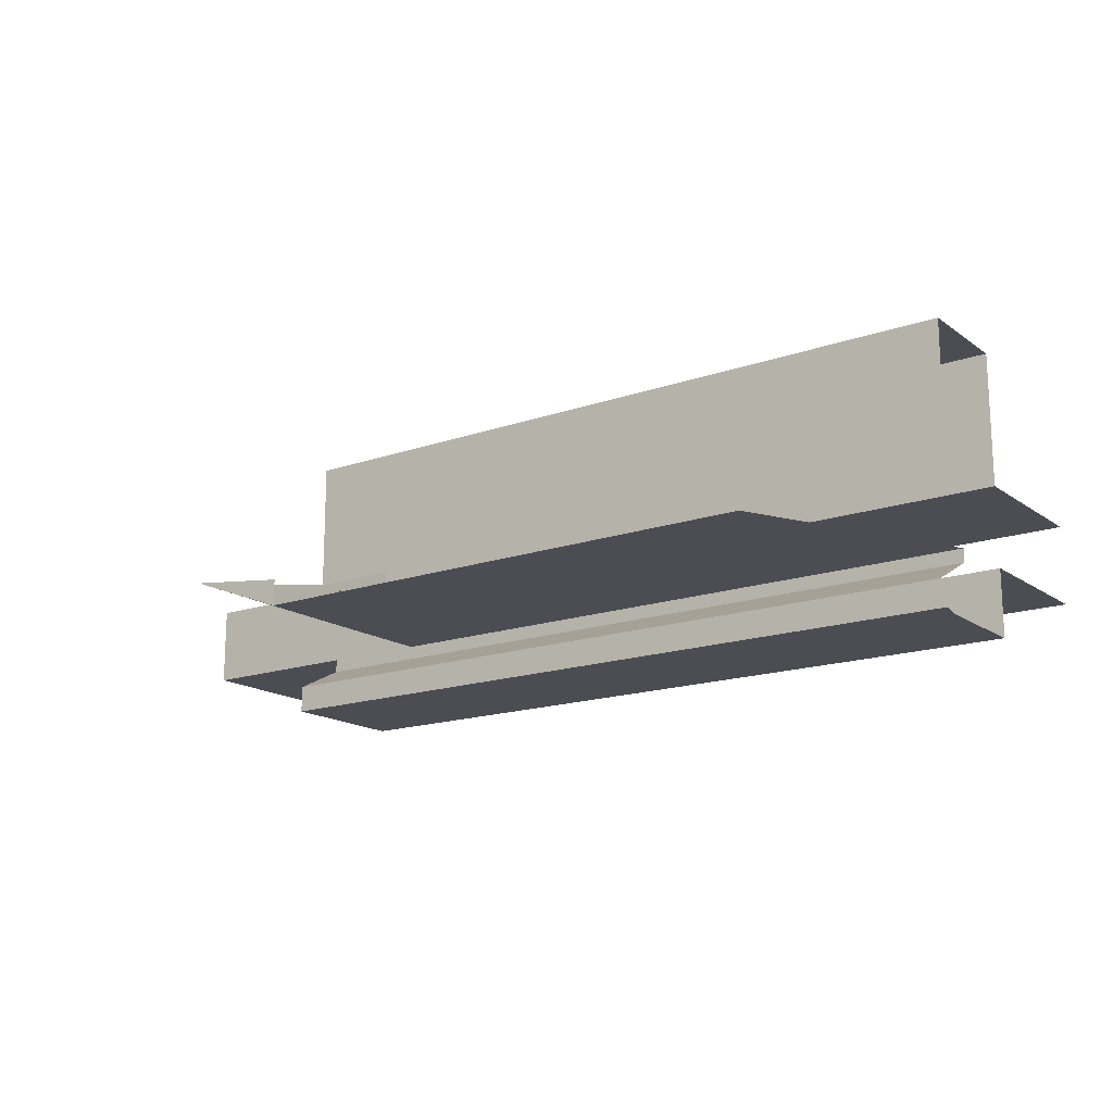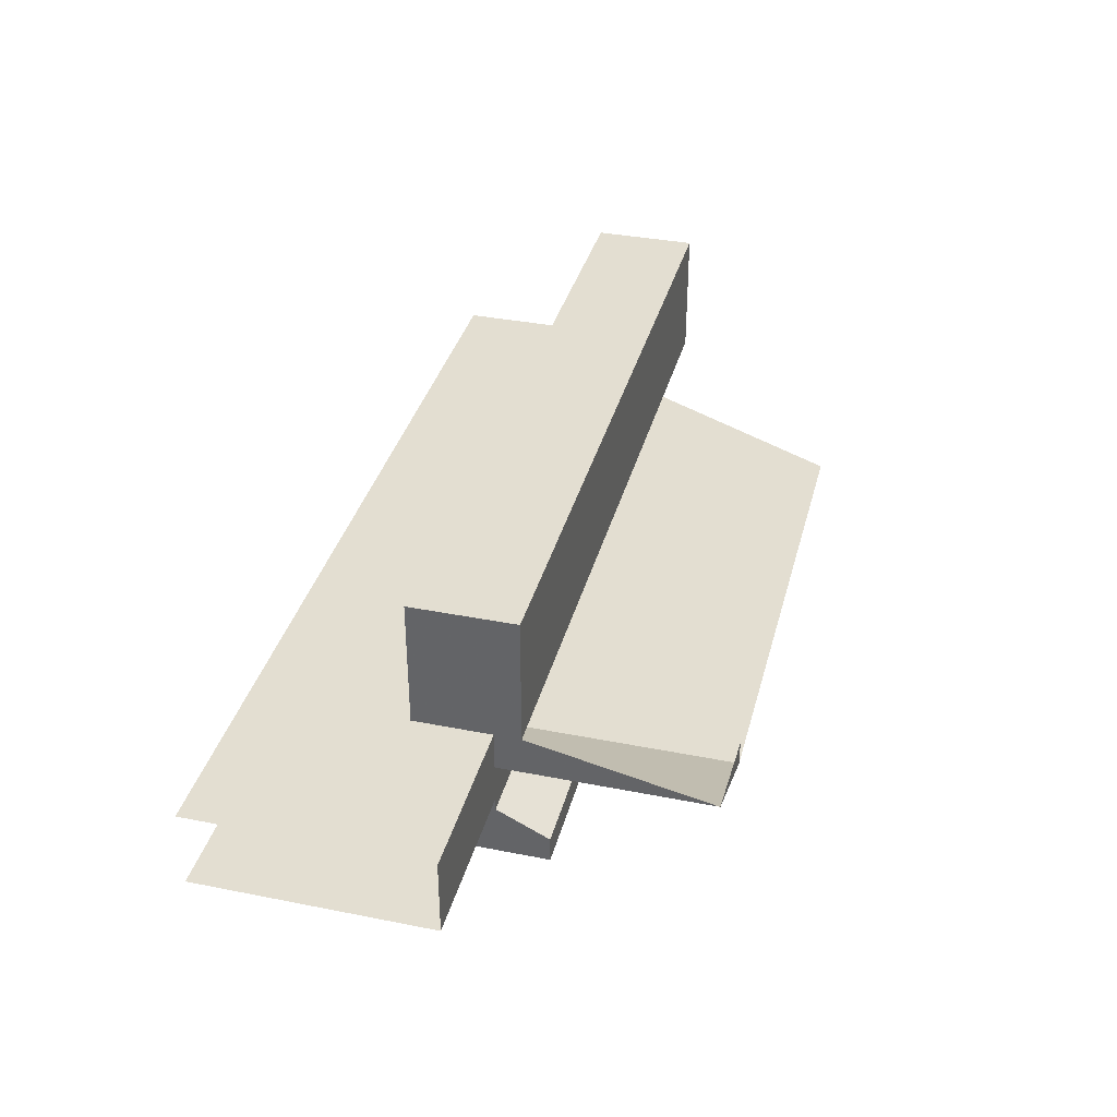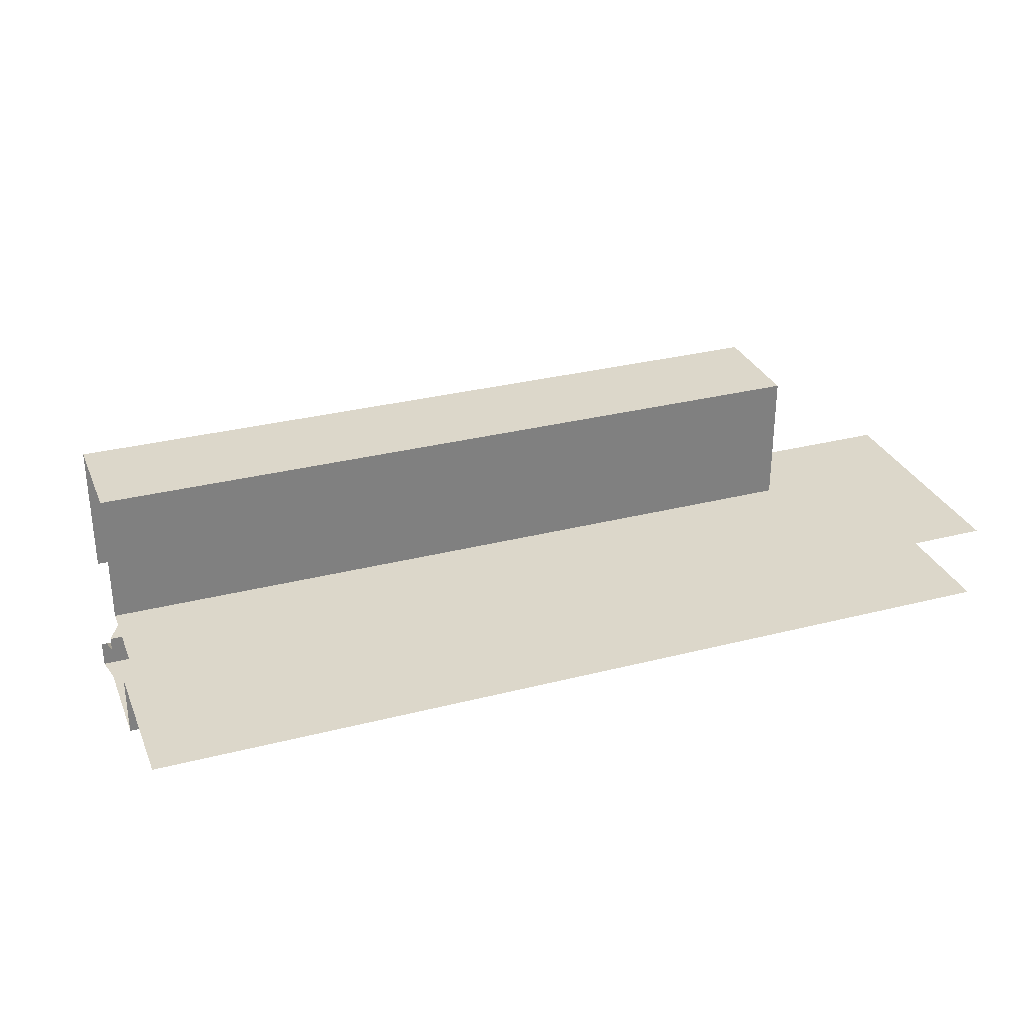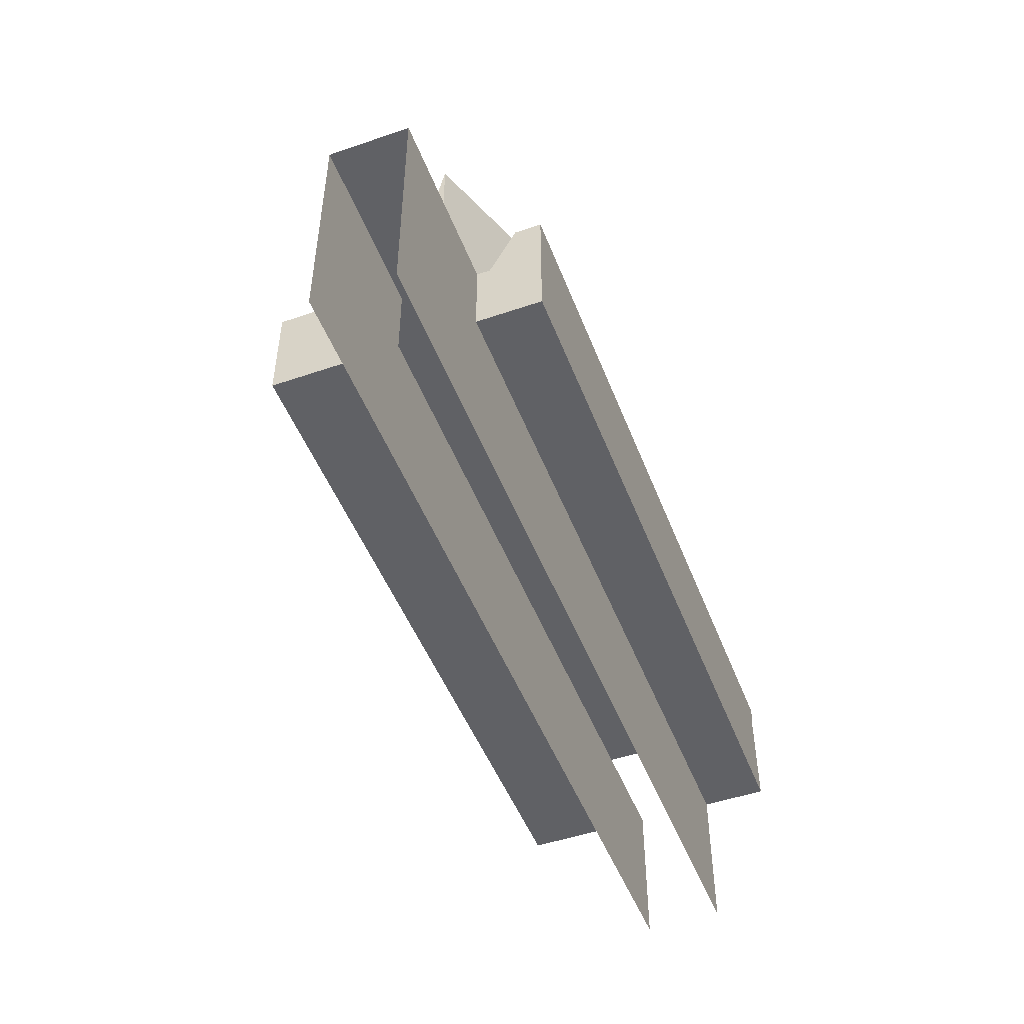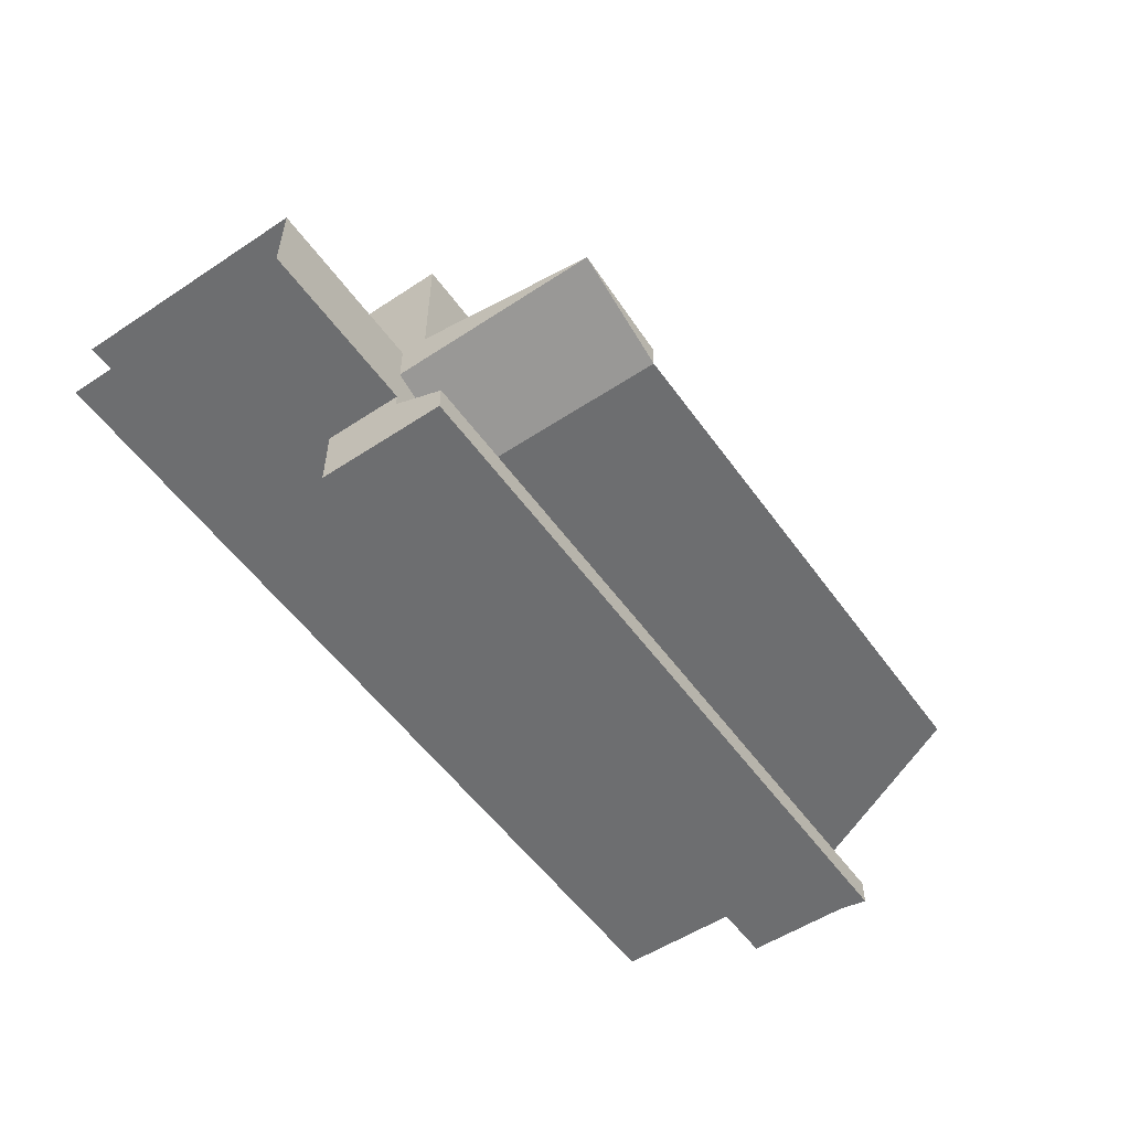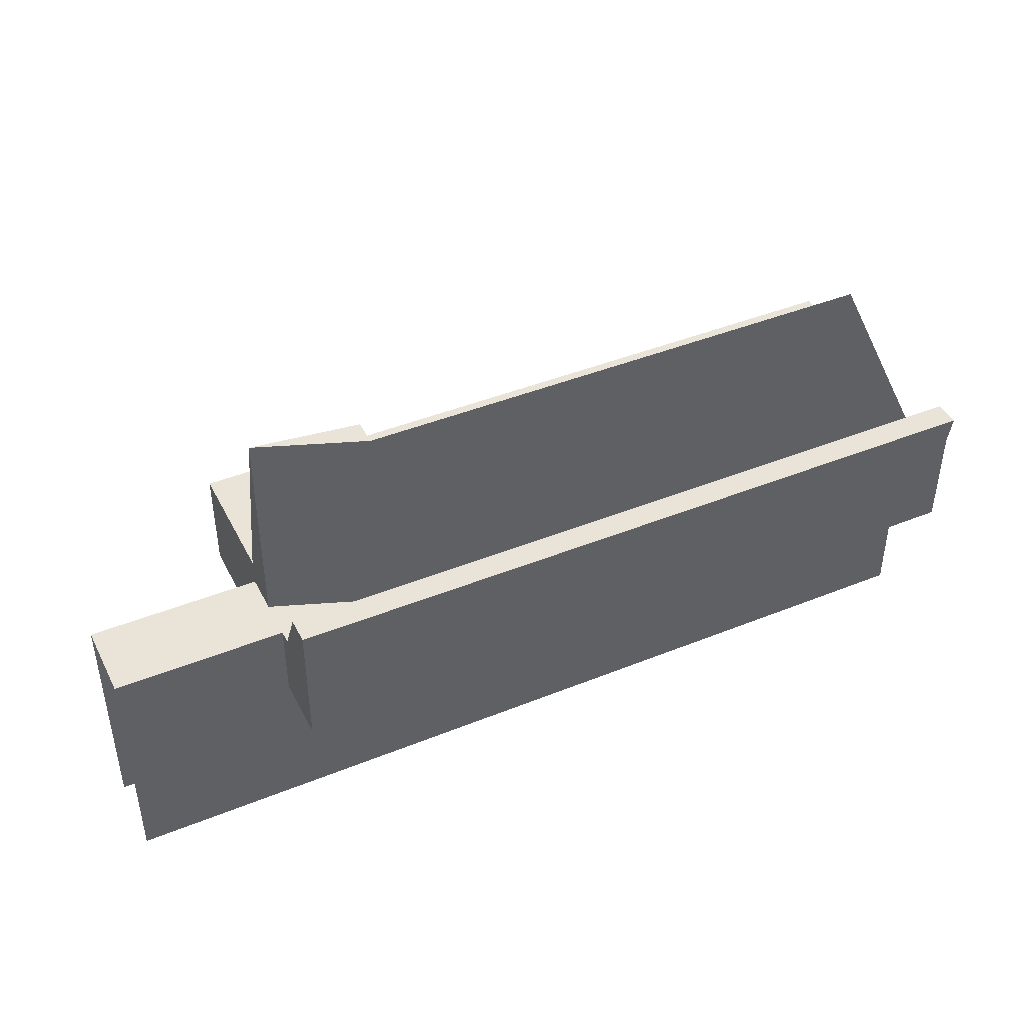
<metadata>
{"format":"obj","ext":"obj","renderer":"f3d","projection":"perspective","resolution":1024,"background":"white","views":[{"elev":-16.3,"azim":-144.4,"up":"+Z"},{"elev":36.2,"azim":104.5,"up":"+Z"},{"elev":30.4,"azim":-20.3,"up":"+Z"},{"elev":-49.1,"azim":110.8,"up":"+Y"},{"elev":-54.2,"azim":125.0,"up":"+Z"},{"elev":43.0,"azim":154.4,"up":"+Y"}]}
</metadata>
<code>
v 0.1 -0.65 0.325
v 0.1 -0.45 0.325
v 1.5 -0.45 0.325
v 1.5 -0.65 0.325
v 0.1 -0.45 0.325
v 0.1 -0.45 0.075
v 1.5 -0.45 0.075
v 1.5 -0.45 0.325
v 1.5 -0.65 0.325
v 1.5 -0.65 0.075
v 0.1 -0.65 0.075
v 0.1 -0.65 0.325
v 1.5 -0.45 0.325
v 1.5 -0.65 0.325
v 1.5 -0.65 0.075
v 1.5 -0.5 0.075
v 1.5 -0.5 0.075
v 1.5 -0.45 0.075
v 1.5 -0.45 0.325
v 1.5 -0.65 0.075
v 0.1 -0.65 0.075
v 0.1 -0.95 0.075
v 1.825 -0.95 0.075
v 1.5 -0.65 0.075
v 1.825 -0.95 0.075
v 1.825 -0.5 0.075
v 1.5 -0.5 0.075
v 1.825 -0.5 -0.075
v 1.5 -0.5 0
v 1.5 -0.5 0.075
v 1.825 -0.5 0.075
v 1.5 -0.5 -0.075
v 1.3 -0.5 -0.075
v 1.5 -0.5 0
v 1.825 -0.5 -0.075
v 1.5 -0.5 -0.075
v 1.5 -0.5 0
v 1.3 -0.1 -0.075
v 1.5 -0.1 0
v 1.5 -0.5 0
v 1.3 -0.5 -0.075
v 1.5 -0.5 0.075
v 1.5 -0.5 0
v 1.5 -0.1 0
v 1.5 -0.45 0.075
v 1.3 -0.1 -0.075
v 1.3 -0.1 -0.025
v 1.5 -0.1 0
v 1.3 -0.1 -0.075
v 1.3 -0.5 -0.075
v 0.1 -0.5 -0.075
v 0.3 -0.1 -0.075
v 1.5 -0.65 -0.2
v 1.5 -0.5 -0.1
v 1.5 -0.5 -0.075
v 1.5 -0.65 -0.075
v 1.5 -0.65 -0.2
v 1.5 -0.4 -0.2
v 1.5 -0.4 -0.15
v 1.5 -0.5 -0.1
v 1.5 -0.4 -0.15
v 1.5 -0.4 -0.2
v 0.09053 -0.4 -0.2
v 0.1 -0.4 -0.15
v 0.09053 -0.4 -0.15
v 0.1 -0.4 -0.15
v 0.09053 -0.4 -0.2
v 1.5 -0.4 -0.15
v 0.1 -0.4 -0.15
v 0.1 -0.5 -0.1
v 1.5 -0.5 -0.1
v 0.1 -0.5 -0.075
v 1.3 -0.5 -0.075
v 1.5 -0.5 -0.1
v 0.1 -0.5 -0.1
v 1.3 -0.5 -0.075
v 1.5 -0.5 -0.075
v 1.5 -0.5 -0.1
v 0.1 -0.65 -0.2
v 1.5 -0.65 -0.2
v 1.5 -0.65 -0.075
v 0.1 -0.65 -0.075
v 0.09053 -0.4 -0.2
v 1.5 -0.4 -0.2
v 1.5 -0.65 -0.2
v 0.1 -0.45 -0.2
v 0.1 -0.65 -0.2
v 0.1 -0.45 -0.2
v 1.5 -0.65 -0.2
v 1.825 -0.5 -0.075
v 1.825 -0.95 -0.075
v 1.5 -0.65 -0.075
v 1.5 -0.5 -0.075
v 1.5 -0.65 -0.075
v 1.825 -0.95 -0.075
v 0.1 -0.95 -0.075
v 0.1 -0.65 -0.075
g mesh6911932
f 1 3 2
f 3 1 4
f 5 7 6
f 7 5 8
f 9 11 10
f 11 9 12
f 13 14 15
f 15 16 13
f 17 18 19
f 20 21 22
f 22 23 20
f 24 25 26
f 26 27 24
g mesh6911934
f 28 29 30
f 30 31 28
f 32 33 34
f 35 36 37
g mesh6911935
f 38 39 40
f 40 41 38
f 42 43 44
f 44 45 42
f 46 47 48
f 49 50 51
f 51 52 49
g mesh6911937
f 53 54 55
f 55 56 53
f 57 58 59
f 59 60 57
f 61 62 63
f 63 64 61
f 65 66 67
f 68 69 70
f 70 71 68
f 72 73 74
f 74 75 72
f 76 77 78
g mesh6911938
f 79 80 81
f 81 82 79
f 83 84 85
f 85 86 83
f 87 88 89
f 90 91 92
f 92 93 90
f 94 95 96
f 96 97 94

</code>
